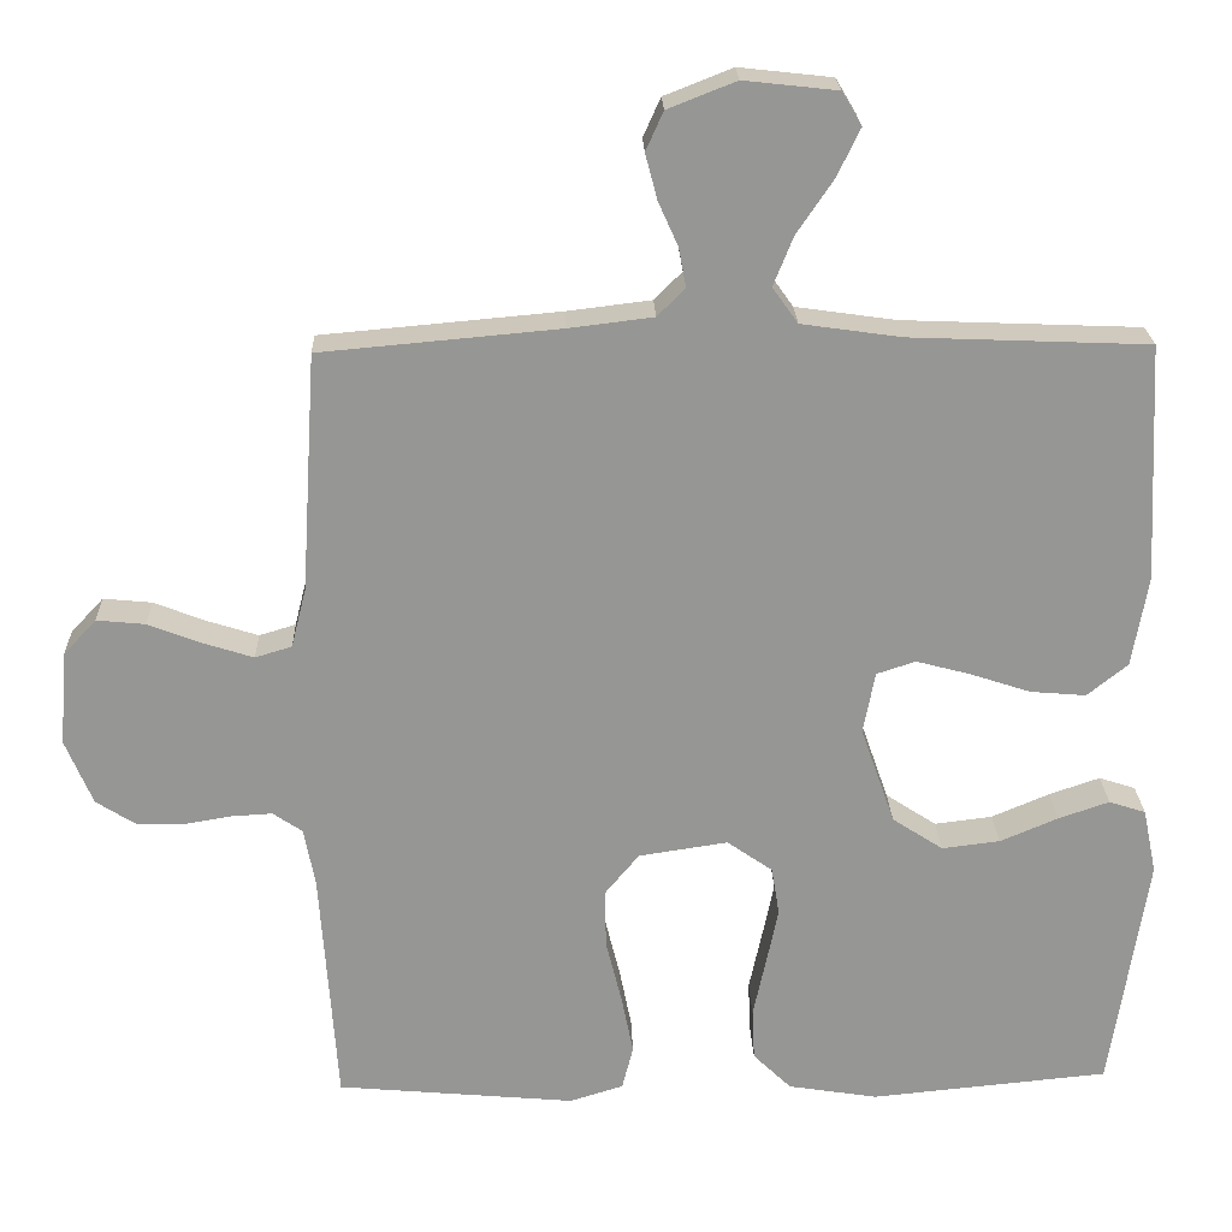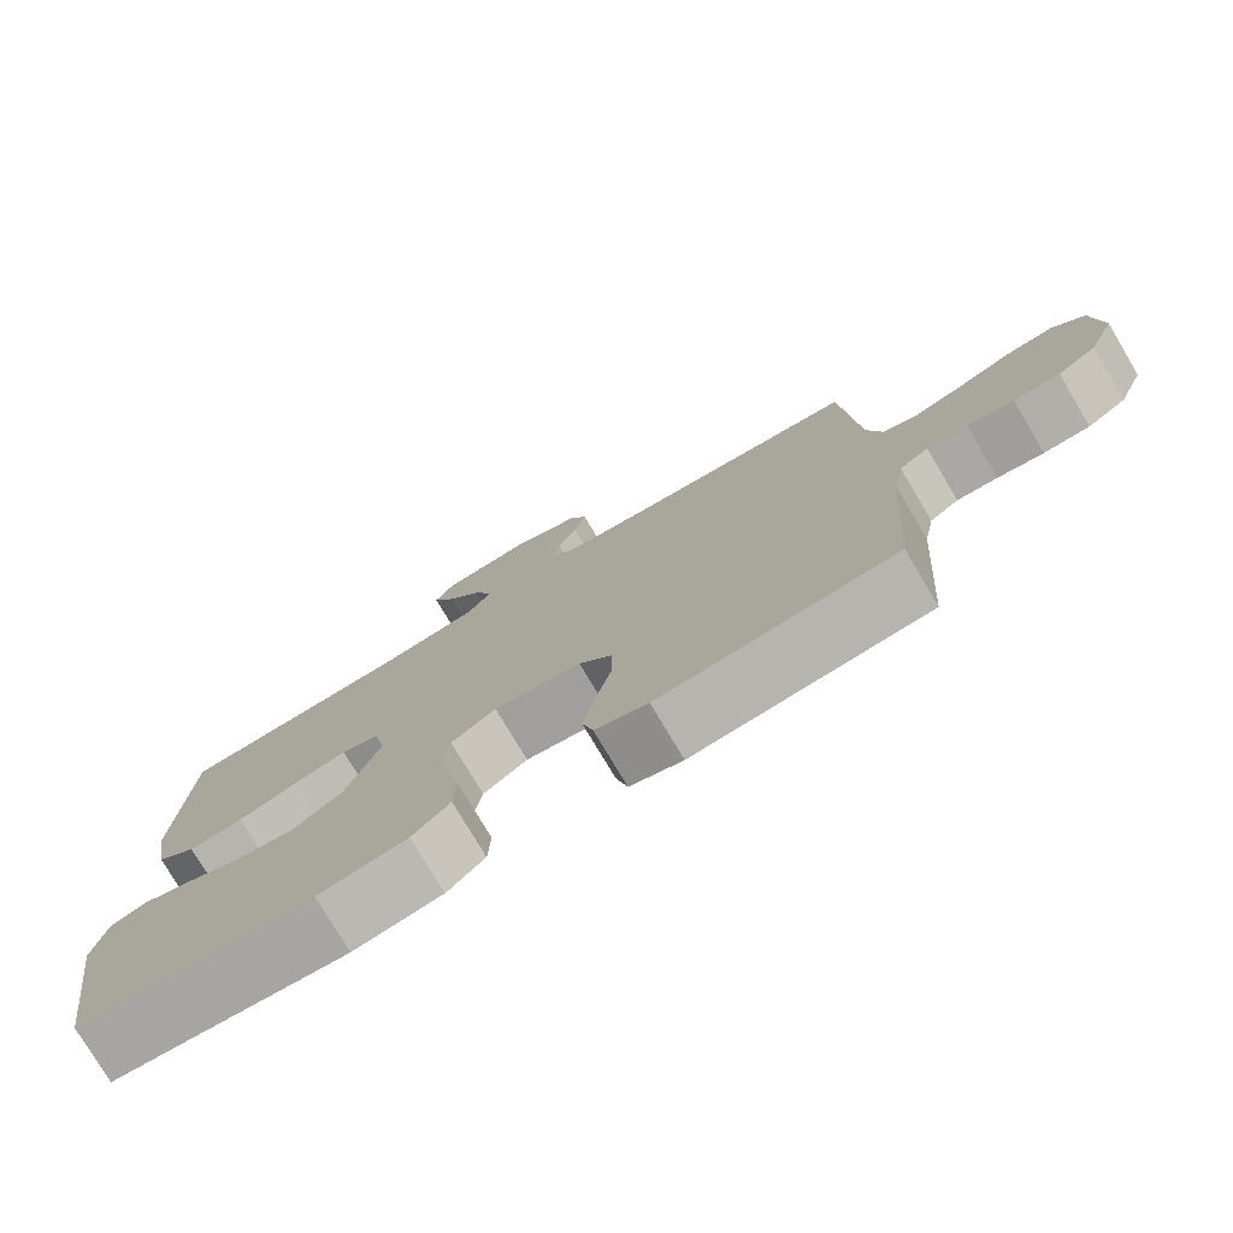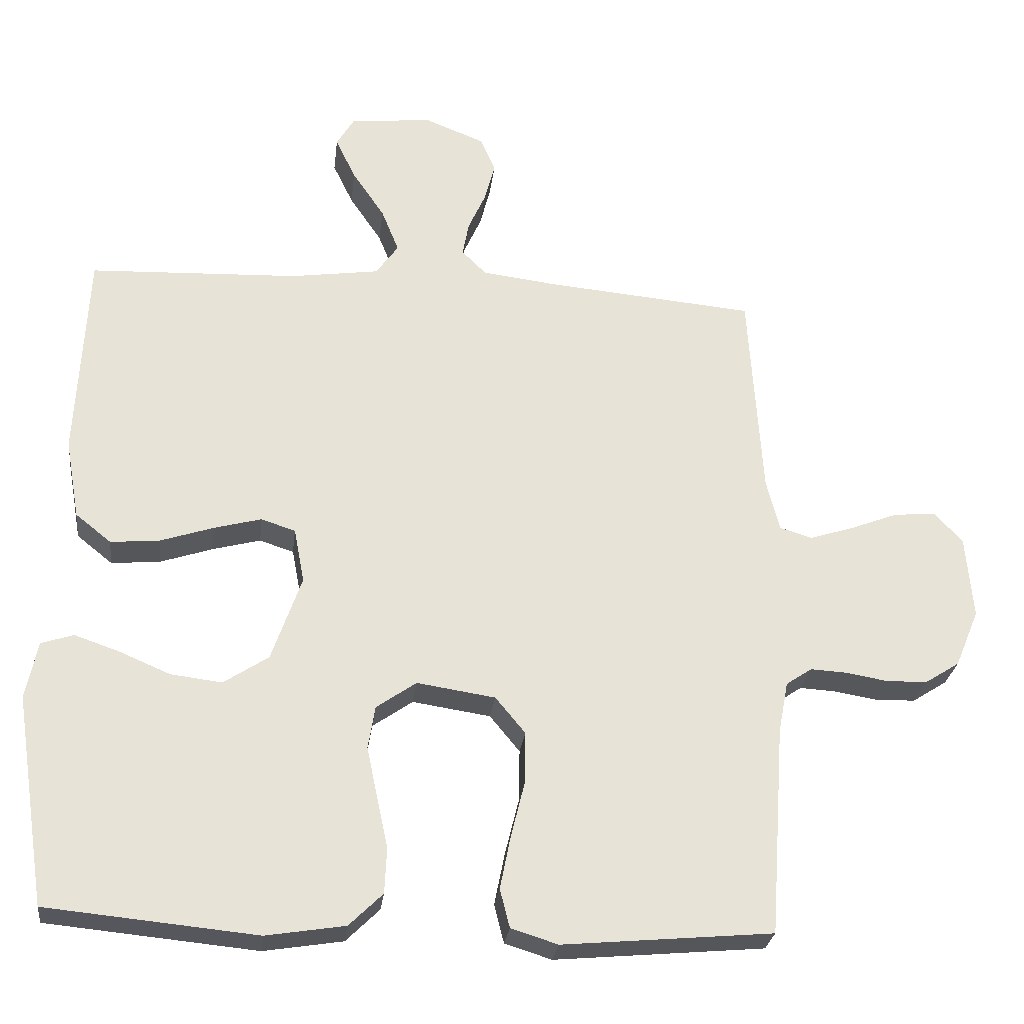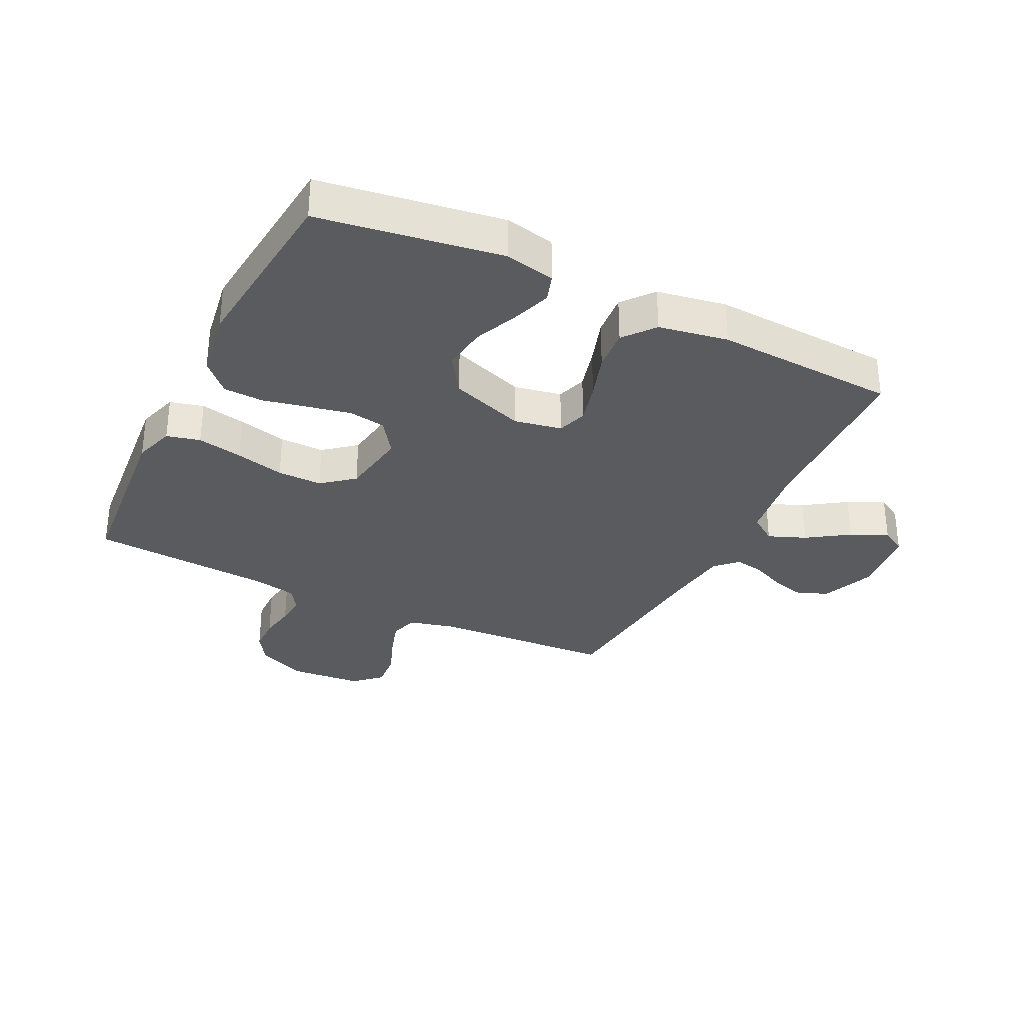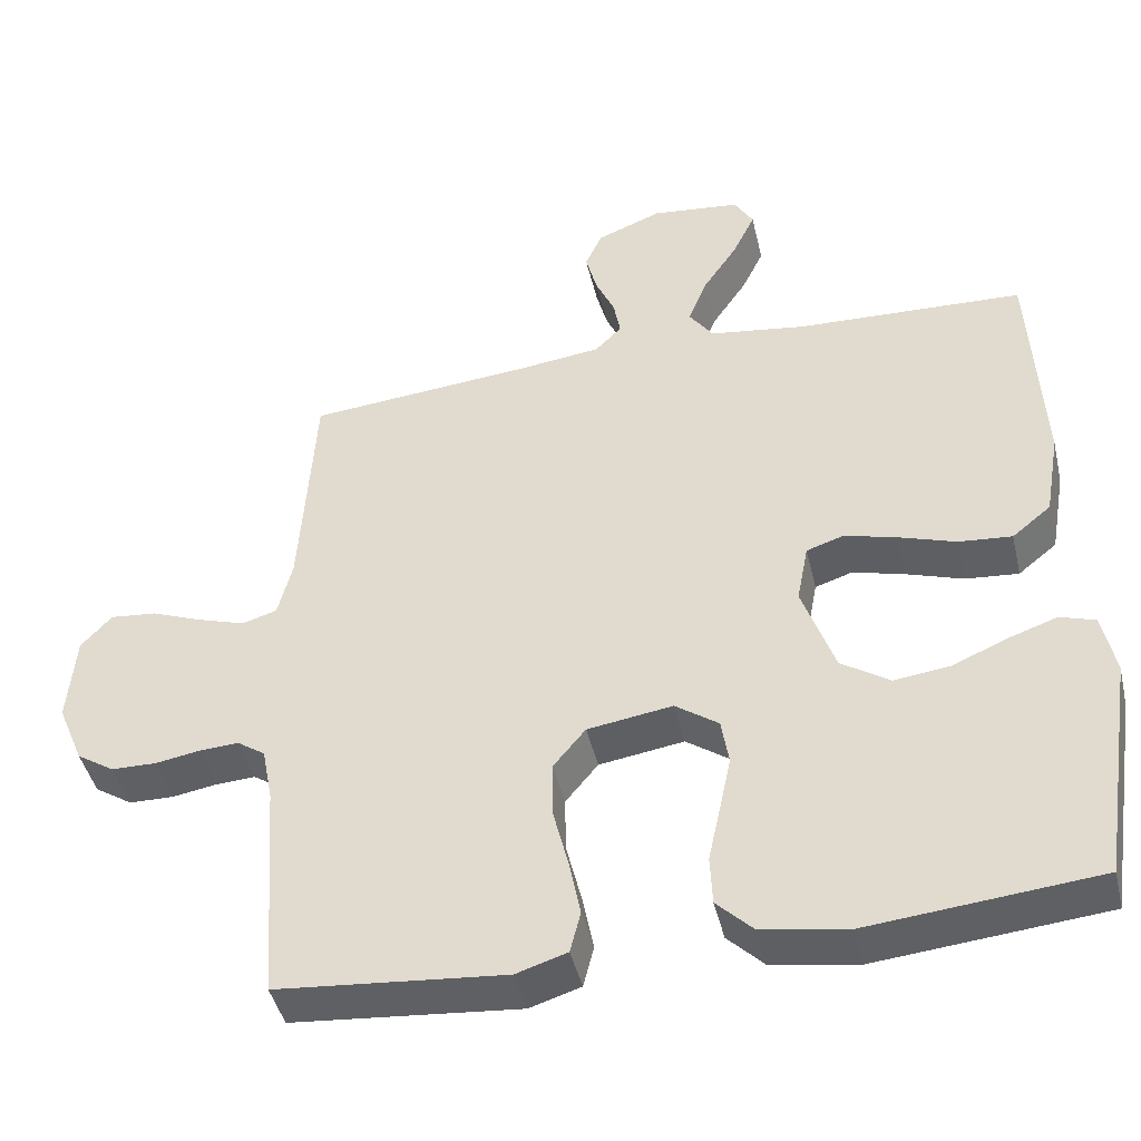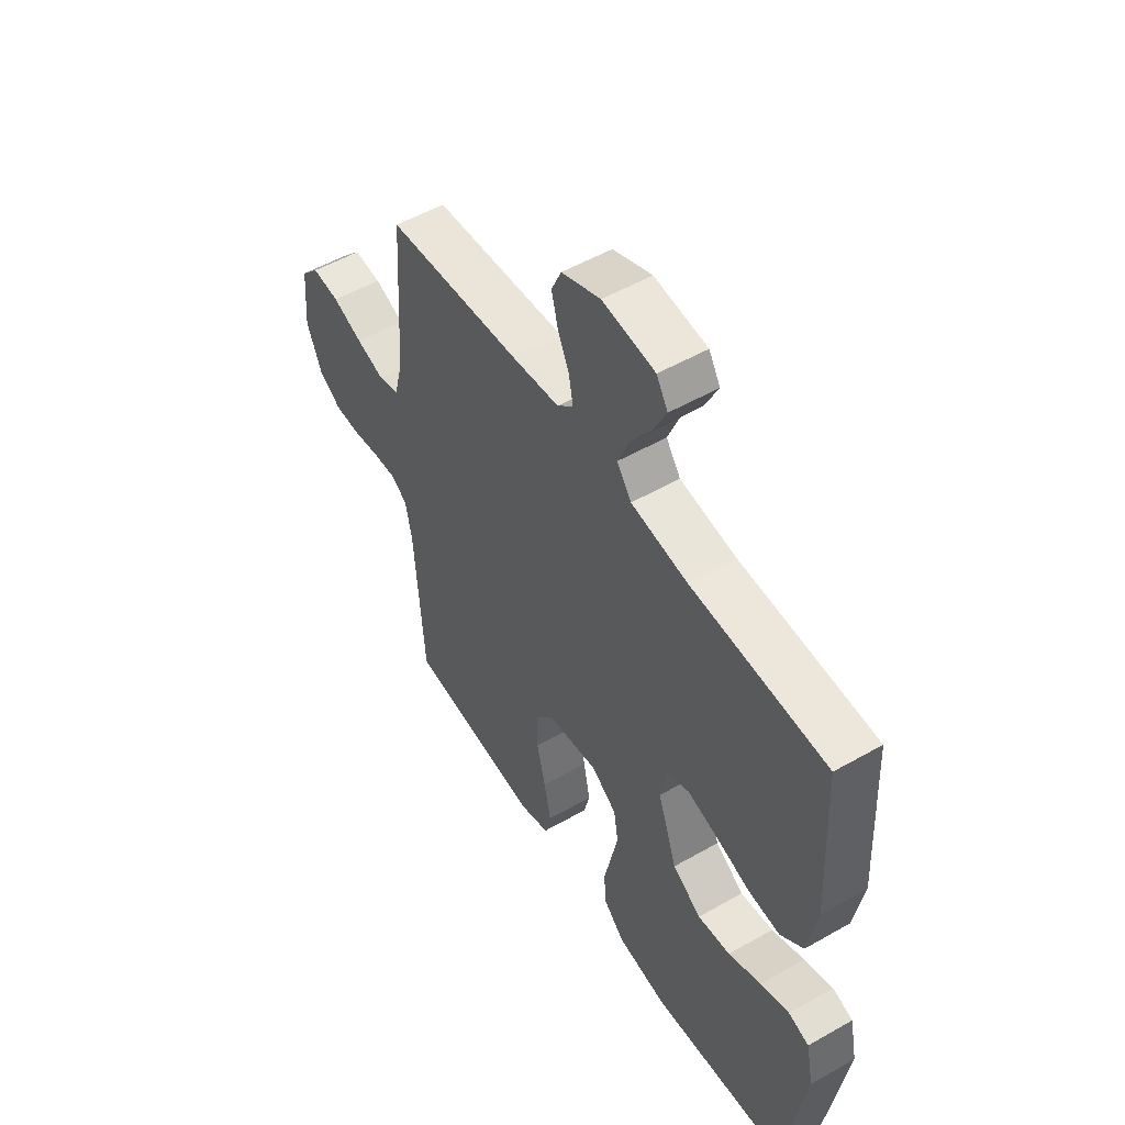
<metadata>
{"format":"obj","ext":"obj","renderer":"f3d","projection":"perspective","resolution":1024,"background":"white","views":[{"elev":22.5,"azim":178.1,"up":"+Z"},{"elev":-77.4,"azim":30.8,"up":"+Z"},{"elev":-27.0,"azim":-6.7,"up":"+Z"},{"elev":-32.2,"azim":-116.3,"up":"+Y"},{"elev":-44.0,"azim":-166.9,"up":"+Z"},{"elev":52.9,"azim":-121.5,"up":"+Z"}]}
</metadata>
<code>
v 0.5 0.07 0.5
v 0.519 0.07 0.2
v 0.538 0.07 0.125
v 0.584 0.07 0.111
v 0.647 0.07 0.131
v 0.714 0.07 0.157
v 0.775 0.07 0.163
v 0.816 0.07 0.119
v 0.826 0.07 0
v 0.792 0.07 -0.082
v 0.742 0.07 -0.114
v 0.683 0.07 -0.115
v 0.624 0.07 -0.105
v 0.572 0.07 -0.102
v 0.535 0.07 -0.127
v 0.521 0.07 -0.2
v 0.5 0.07 -0.5
v 0.2 0.07 -0.527
v 0.133 0.07 -0.506
v 0.119 0.07 -0.451
v 0.134 0.07 -0.376
v 0.154 0.07 -0.295
v 0.155 0.07 -0.221
v 0.112 0.07 -0.169
v 0 0.07 -0.152
v -0.057 0.07 -0.192
v -0.067 0.07 -0.253
v -0.052 0.07 -0.325
v -0.036 0.07 -0.399
v -0.039 0.07 -0.464
v -0.087 0.07 -0.511
v -0.2 0.07 -0.529
v -0.5 0.07 -0.5
v -0.546 0.07 -0.2
v -0.529 0.07 -0.118
v -0.483 0.07 -0.103
v -0.419 0.07 -0.125
v -0.346 0.07 -0.156
v -0.273 0.07 -0.165
v -0.209 0.07 -0.123
v -0.166 0.07 0
v -0.181 0.07 0.078
v -0.23 0.07 0.094
v -0.298 0.07 0.076
v -0.374 0.07 0.051
v -0.444 0.07 0.045
v -0.495 0.07 0.086
v -0.515 0.07 0.2
v -0.5 0.07 0.5
v -0.2 0.07 0.512
v -0.074 0.07 0.53
v -0.042 0.07 0.575
v -0.067 0.07 0.637
v -0.113 0.07 0.705
v -0.142 0.07 0.765
v -0.117 0.07 0.807
v 0 0.07 0.82
v 0.086 0.07 0.786
v 0.108 0.07 0.737
v 0.093 0.07 0.68
v 0.068 0.07 0.624
v 0.059 0.07 0.575
v 0.094 0.07 0.54
v 0.2 0.07 0.527
v 0.5 0 0.5
v 0.519 0 0.2
v 0.538 0 0.125
v 0.584 0 0.111
v 0.647 0 0.131
v 0.714 0 0.157
v 0.775 0 0.163
v 0.816 0 0.119
v 0.826 0 0
v 0.792 0 -0.082
v 0.742 0 -0.114
v 0.683 0 -0.115
v 0.624 0 -0.105
v 0.572 0 -0.102
v 0.535 0 -0.127
v 0.521 0 -0.2
v 0.5 0 -0.5
v 0.2 0 -0.527
v 0.133 0 -0.506
v 0.119 0 -0.451
v 0.134 0 -0.376
v 0.154 0 -0.295
v 0.155 0 -0.221
v 0.112 0 -0.169
v 0 0 -0.152
v -0.057 0 -0.192
v -0.067 0 -0.253
v -0.052 0 -0.325
v -0.036 0 -0.399
v -0.039 0 -0.464
v -0.087 0 -0.511
v -0.2 0 -0.529
v -0.5 0 -0.5
v -0.546 0 -0.2
v -0.529 0 -0.118
v -0.483 0 -0.103
v -0.419 0 -0.125
v -0.346 0 -0.156
v -0.273 0 -0.165
v -0.209 0 -0.123
v -0.166 0 0
v -0.181 0 0.078
v -0.23 0 0.094
v -0.298 0 0.076
v -0.374 0 0.051
v -0.444 0 0.045
v -0.495 0 0.086
v -0.515 0 0.2
v -0.5 0 0.5
v -0.2 0 0.512
v -0.074 0 0.53
v -0.042 0 0.575
v -0.067 0 0.637
v -0.113 0 0.705
v -0.142 0 0.765
v -0.117 0 0.807
v 0 0 0.82
v 0.086 0 0.786
v 0.108 0 0.737
v 0.093 0 0.68
v 0.068 0 0.624
v 0.059 0 0.575
v 0.094 0 0.54
v 0.2 0 0.527
f 59 60 61
f 58 59 61
f 57 58 61
f 56 57 61
f 55 56 61
f 54 55 61
f 53 54 61
f 52 53 61 62
f 51 52 62 63
f 48 49 50
f 47 48 50
f 46 47 50
f 45 46 50
f 44 45 50
f 51 63 64
f 50 51 64
f 44 50 64
f 43 44 64
f 36 37 38
f 35 36 38
f 34 35 38
f 33 34 38
f 32 33 38
f 31 32 38
f 30 31 38
f 29 30 38
f 28 29 38
f 27 28 38 39
f 26 27 39 40
f 20 21 22
f 19 20 22
f 18 19 22
f 17 18 22
f 16 17 22
f 15 16 22 23
f 14 15 23 24
f 11 12 13
f 10 11 13
f 9 10 13
f 8 9 13
f 7 8 13
f 6 7 13
f 5 6 13
f 4 5 13 14
f 14 24 25
f 4 14 25
f 3 4 25
f 64 1 2
f 43 64 2
f 42 43 2
f 25 26 40 41
f 25 41 42
f 3 25 42
f 2 3 42
f 125 124 123
f 125 123 122
f 125 122 121
f 125 121 120
f 125 120 119
f 125 119 118
f 125 118 117
f 126 125 117 116
f 127 126 116 115
f 114 113 112
f 114 112 111
f 114 111 110
f 114 110 109
f 114 109 108
f 128 127 115
f 128 115 114
f 128 114 108
f 128 108 107
f 102 101 100
f 102 100 99
f 102 99 98
f 102 98 97
f 102 97 96
f 102 96 95
f 102 95 94
f 102 94 93
f 102 93 92
f 103 102 92 91
f 104 103 91 90
f 86 85 84
f 86 84 83
f 86 83 82
f 86 82 81
f 86 81 80
f 87 86 80 79
f 88 87 79 78
f 77 76 75
f 77 75 74
f 77 74 73
f 77 73 72
f 77 72 71
f 77 71 70
f 77 70 69
f 78 77 69 68
f 89 88 78
f 89 78 68
f 89 68 67
f 66 65 128
f 66 128 107
f 66 107 106
f 105 104 90 89
f 106 105 89
f 106 89 67
f 106 67 66
f 1 65 66 2
f 2 66 67 3
f 3 67 68 4
f 4 68 69 5
f 5 69 70 6
f 6 70 71 7
f 7 71 72 8
f 8 72 73 9
f 9 73 74 10
f 10 74 75 11
f 11 75 76 12
f 12 76 77 13
f 13 77 78 14
f 14 78 79 15
f 15 79 80 16
f 16 80 81 17
f 17 81 82 18
f 18 82 83 19
f 19 83 84 20
f 20 84 85 21
f 21 85 86 22
f 22 86 87 23
f 23 87 88 24
f 24 88 89 25
f 25 89 90 26
f 26 90 91 27
f 27 91 92 28
f 28 92 93 29
f 29 93 94 30
f 30 94 95 31
f 31 95 96 32
f 32 96 97 33
f 33 97 98 34
f 34 98 99 35
f 35 99 100 36
f 36 100 101 37
f 37 101 102 38
f 38 102 103 39
f 39 103 104 40
f 40 104 105 41
f 41 105 106 42
f 42 106 107 43
f 43 107 108 44
f 44 108 109 45
f 45 109 110 46
f 46 110 111 47
f 47 111 112 48
f 48 112 113 49
f 49 113 114 50
f 50 114 115 51
f 51 115 116 52
f 52 116 117 53
f 53 117 118 54
f 54 118 119 55
f 55 119 120 56
f 56 120 121 57
f 57 121 122 58
f 58 122 123 59
f 59 123 124 60
f 60 124 125 61
f 61 125 126 62
f 62 126 127 63
f 63 127 128 64
f 64 128 65 1

</code>
